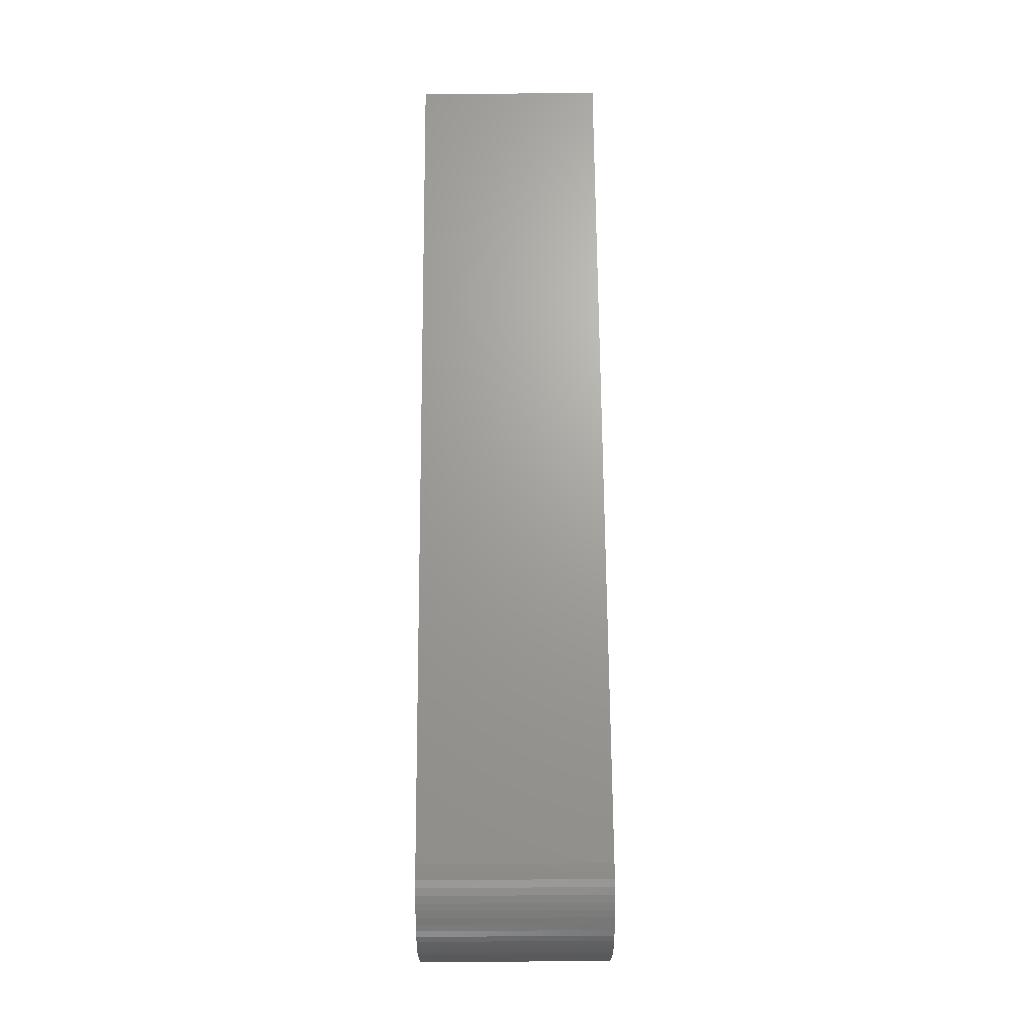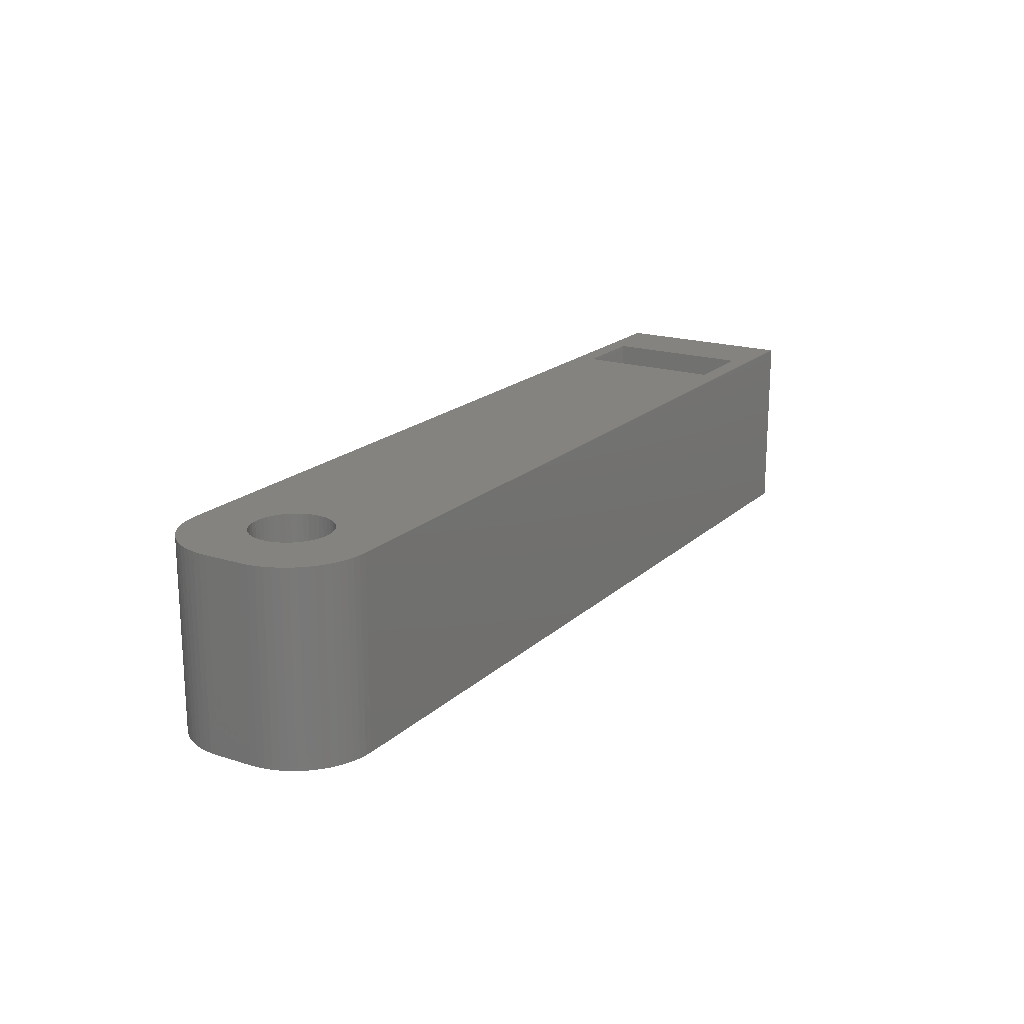
<metadata>
{"format":"stl","ext":"stl","renderer":"f3d","projection":"perspective","resolution":1024,"background":"white","views":[{"elev":68.3,"azim":-90.4,"up":"+Y"},{"elev":18.7,"azim":-58.7,"up":"+Z"}]}
</metadata>
<code>
# stl→obj: 382 verts, 768 faces
v 6.437 -2.167 10
v 6.439 -9.846 10
v 6.765 -2.632 10
v 6.439 9.846 10
v 6.437 2.167 10
v 6.765 2.632 10
v 5.678 -9.656 10
v 6.175 -1.661 10
v 5.985 -1.125 10
v 5.869 -0.5678 10
v 5.83 -1.341e-15 10
v 0 2 10
v 0 -2 10
v 0.03852 -2.784 10
v 0.1537 -3.561 10
v 0.3445 -4.322 10
v 0.609 -5.061 10
v 0.9446 -5.771 10
v 1.348 -6.445 10
v 1.816 -7.075 10
v 2.343 -7.657 10
v 2.925 -8.184 10
v 3.555 -8.652 10
v 4.229 -9.055 10
v 4.939 -9.391 10
v 5.678 9.656 10
v 4.939 9.391 10
v 4.229 9.055 10
v 3.555 8.652 10
v 2.925 8.184 10
v 2.343 7.657 10
v 1.816 7.075 10
v 1.348 6.445 10
v 0.9446 5.771 10
v 0.609 5.061 10
v 0.3445 4.322 10
v 0.1537 3.561 10
v 0.03852 2.784 10
v 83.4 -8 10
v 83.4 8 10
v 8 10 10
v 13.23 2.632 10
v 13.56 2.167 10
v 13.82 1.661 10
v 14.02 1.125 10
v 14.13 0.5678 10
v 14.17 0 10
v 14.13 -0.5678 10
v 14.02 -1.125 10
v 13.82 -1.661 10
v 13.56 -2.167 10
v 13.23 -2.632 10
v 8 -10 10
v 12.85 -3.048 10
v 12.4 -3.407 10
v 11.92 -3.702 10
v 11.4 -3.929 10
v 10.85 -4.083 10
v 10.28 -4.16 10
v 9.715 -4.16 10
v 9.152 -4.083 10
v 8.604 -3.929 10
v 8.082 -3.702 10
v 7.595 -3.407 10
v 7.216 -9.961 10
v 7.216 9.961 10
v 7.595 3.407 10
v 8.082 3.702 10
v 8.604 3.929 10
v 9.152 4.083 10
v 9.715 4.16 10
v 10.28 4.16 10
v 10.85 4.083 10
v 11.4 3.929 10
v 11.92 3.702 10
v 12.4 3.407 10
v 12.85 3.048 10
v 5.869 0.5678 10
v 5.985 1.125 10
v 6.175 1.661 10
v 100 -10 10
v 92 -8 10
v 100 10 10
v 92 8 10
v 7.154 -3.048 10
v 7.154 3.048 10
v 6.437 2.167 -10
v 6.439 9.846 -10
v 6.765 2.632 -10
v 6.439 -9.846 -10
v 6.437 -2.167 -10
v 6.765 -2.632 -10
v 5.678 9.656 -10
v 6.175 1.661 -10
v 5.985 1.125 -10
v 5.869 0.5678 -10
v 5.83 5.107e-16 -10
v 0 -2 -10
v 0 2 -10
v 0.03852 2.784 -10
v 0.1537 3.561 -10
v 0.3445 4.322 -10
v 0.609 5.061 -10
v 0.9446 5.771 -10
v 1.348 6.445 -10
v 1.816 7.075 -10
v 2.343 7.657 -10
v 2.925 8.184 -10
v 3.555 8.652 -10
v 4.229 9.055 -10
v 4.939 9.391 -10
v 5.678 -9.656 -10
v 4.939 -9.391 -10
v 4.229 -9.055 -10
v 3.555 -8.652 -10
v 2.925 -8.184 -10
v 2.343 -7.657 -10
v 1.816 -7.075 -10
v 1.348 -6.445 -10
v 0.9446 -5.771 -10
v 0.609 -5.061 -10
v 0.3445 -4.322 -10
v 0.1537 -3.561 -10
v 0.03852 -2.784 -10
v 100 10 -10
v 100 -10 -10
v 14.17 0 -10
v 14.13 0.5678 -10
v 14.02 1.125 -10
v 13.82 1.661 -10
v 13.56 2.167 -10
v 13.23 2.632 -10
v 8 10 -10
v 12.85 3.048 -10
v 12.4 3.407 -10
v 11.92 3.702 -10
v 11.4 3.929 -10
v 10.85 4.083 -10
v 10.28 4.16 -10
v 9.715 4.16 -10
v 9.152 4.083 -10
v 8.604 3.929 -10
v 8.082 3.702 -10
v 7.595 3.407 -10
v 7.216 9.961 -10
v 8 -10 -10
v 7.216 -9.961 -10
v 7.595 -3.407 -10
v 8.082 -3.702 -10
v 8.604 -3.929 -10
v 9.152 -4.083 -10
v 9.715 -4.16 -10
v 10.28 -4.16 -10
v 10.85 -4.083 -10
v 11.4 -3.929 -10
v 11.92 -3.702 -10
v 12.4 -3.407 -10
v 12.85 -3.048 -10
v 13.23 -2.632 -10
v 13.56 -2.167 -10
v 13.82 -1.661 -10
v 14.02 -1.125 -10
v 14.13 -0.5678 -10
v 5.869 -0.5678 -10
v 5.985 -1.125 -10
v 6.175 -1.661 -10
v 7.154 3.048 -10
v 7.154 -3.048 -10
v 20 2.036e-15 5.2
v 83.4 -0.6268 5.162
v 20 -0.6268 5.162
v 83.4 -1.244 5.049
v 20 -1.244 5.049
v 83.4 -1.844 4.862
v 20 -1.844 4.862
v 83.4 -2.417 4.604
v 20 -2.417 4.604
v 83.4 -2.954 4.28
v 20 -2.954 4.28
v 83.4 -3.448 3.892
v 20 -3.448 3.892
v 83.4 -3.892 3.448
v 20 -3.892 3.448
v 83.4 -4.28 2.954
v 20 -4.28 2.954
v 83.4 -4.604 2.417
v 20 -4.604 2.417
v 83.4 -4.862 1.844
v 20 -4.862 1.844
v 83.4 -5.049 1.244
v 20 -5.049 1.244
v 83.4 -5.162 0.6268
v 20 -5.162 0.6268
v 83.4 -5.2 6.368e-16
v 20 -5.2 6.368e-16
v 83.4 -1.029e-15 5.2
v 20 0.6268 5.162
v 83.4 0.6268 5.162
v 20 1.244 5.049
v 83.4 1.244 5.049
v 20 1.844 4.862
v 83.4 1.844 4.862
v 20 2.417 4.604
v 83.4 2.417 4.604
v 20 2.954 4.28
v 83.4 2.954 4.28
v 20 3.448 3.892
v 83.4 3.448 3.892
v 20 3.892 3.448
v 83.4 3.892 3.448
v 20 4.28 2.954
v 83.4 4.28 2.954
v 20 4.604 2.417
v 83.4 4.604 2.417
v 20 4.862 1.844
v 83.4 4.862 1.844
v 20 5.049 1.244
v 83.4 5.049 1.244
v 20 5.162 0.6268
v 83.4 5.162 0.6268
v 20 5.2 0
v 83.4 5.2 0
v 92 -1.029e-15 5.2
v 100 -0.6268 5.162
v 92 -0.6268 5.162
v 100 -1.244 5.049
v 92 -1.244 5.049
v 100 -1.844 4.862
v 92 -1.844 4.862
v 100 -2.417 4.604
v 92 -2.417 4.604
v 100 -2.954 4.28
v 92 -2.954 4.28
v 100 -3.448 3.892
v 92 -3.448 3.892
v 100 -3.892 3.448
v 92 -3.892 3.448
v 100 -4.28 2.954
v 92 -4.28 2.954
v 100 -4.604 2.417
v 92 -4.604 2.417
v 100 -4.862 1.844
v 92 -4.862 1.844
v 100 -5.049 1.244
v 92 -5.049 1.244
v 100 -5.162 0.6268
v 92 -5.162 0.6268
v 100 -5.2 6.368e-16
v 92 -5.2 6.368e-16
v 100 3.184e-16 5.2
v 92 0.6268 5.162
v 100 0.6268 5.162
v 92 1.244 5.049
v 100 1.244 5.049
v 92 1.844 4.862
v 100 1.844 4.862
v 92 2.417 4.604
v 100 2.417 4.604
v 92 2.954 4.28
v 100 2.954 4.28
v 92 3.448 3.892
v 100 3.448 3.892
v 92 3.892 3.448
v 100 3.892 3.448
v 92 4.28 2.954
v 100 4.28 2.954
v 92 4.604 2.417
v 100 4.604 2.417
v 92 4.862 1.844
v 100 4.862 1.844
v 92 5.049 1.244
v 100 5.049 1.244
v 92 5.162 0.6268
v 100 5.162 0.6268
v 92 5.2 0
v 100 5.2 0
v 20 3.771e-16 -5.2
v 83.4 0.6268 -5.162
v 20 0.6268 -5.162
v 83.4 1.244 -5.049
v 20 1.244 -5.049
v 83.4 1.844 -4.862
v 20 1.844 -4.862
v 83.4 2.417 -4.604
v 20 2.417 -4.604
v 83.4 2.954 -4.28
v 20 2.954 -4.28
v 83.4 3.448 -3.892
v 20 3.448 -3.892
v 83.4 3.892 -3.448
v 20 3.892 -3.448
v 83.4 4.28 -2.954
v 20 4.28 -2.954
v 83.4 4.604 -2.417
v 20 4.604 -2.417
v 83.4 4.862 -1.844
v 20 4.862 -1.844
v 83.4 5.049 -1.244
v 20 5.049 -1.244
v 83.4 5.162 -0.6268
v 20 5.162 -0.6268
v 83.4 2.287e-15 -5.2
v 20 -0.6268 -5.162
v 83.4 -0.6268 -5.162
v 20 -1.244 -5.049
v 83.4 -1.244 -5.049
v 20 -1.844 -4.862
v 83.4 -1.844 -4.862
v 20 -2.417 -4.604
v 83.4 -2.417 -4.604
v 20 -2.954 -4.28
v 83.4 -2.954 -4.28
v 20 -3.448 -3.892
v 83.4 -3.448 -3.892
v 20 -3.892 -3.448
v 83.4 -3.892 -3.448
v 20 -4.28 -2.954
v 83.4 -4.28 -2.954
v 20 -4.604 -2.417
v 83.4 -4.604 -2.417
v 20 -4.862 -1.844
v 83.4 -4.862 -1.844
v 20 -5.049 -1.244
v 83.4 -5.049 -1.244
v 20 -5.162 -0.6268
v 83.4 -5.162 -0.6268
v 92 2.287e-15 -5.2
v 100 0.6268 -5.162
v 92 0.6268 -5.162
v 100 1.244 -5.049
v 92 1.244 -5.049
v 100 1.844 -4.862
v 92 1.844 -4.862
v 100 2.417 -4.604
v 92 2.417 -4.604
v 100 2.954 -4.28
v 92 2.954 -4.28
v 100 3.448 -3.892
v 92 3.448 -3.892
v 100 3.892 -3.448
v 92 3.892 -3.448
v 100 4.28 -2.954
v 92 4.28 -2.954
v 100 4.604 -2.417
v 92 4.604 -2.417
v 100 4.862 -1.844
v 92 4.862 -1.844
v 100 5.049 -1.244
v 92 5.049 -1.244
v 100 5.162 -0.6268
v 92 5.162 -0.6268
v 100 -9.552e-16 -5.2
v 92 -0.6268 -5.162
v 100 -0.6268 -5.162
v 92 -1.244 -5.049
v 100 -1.244 -5.049
v 92 -1.844 -4.862
v 100 -1.844 -4.862
v 92 -2.417 -4.604
v 100 -2.417 -4.604
v 92 -2.954 -4.28
v 100 -2.954 -4.28
v 92 -3.448 -3.892
v 100 -3.448 -3.892
v 92 -3.892 -3.448
v 100 -3.892 -3.448
v 92 -4.28 -2.954
v 100 -4.28 -2.954
v 92 -4.604 -2.417
v 100 -4.604 -2.417
v 92 -4.862 -1.844
v 100 -4.862 -1.844
v 92 -5.049 -1.244
v 100 -5.049 -1.244
v 92 -5.162 -0.6268
v 100 -5.162 -0.6268
v 83.4 -8 -4.831
v 83.4 4.441e-16 -9.45
v 83.4 8 -4.831
v 92 -8 -4.831
v 92 4.441e-16 -9.45
v 92 8 -4.831
f 1 2 3
f 4 5 6
f 7 2 1
f 7 1 8
f 7 8 9
f 7 9 10
f 7 10 11
f 7 11 12
f 7 12 13
f 7 13 14
f 7 14 15
f 7 15 16
f 7 16 17
f 7 17 18
f 7 18 19
f 7 19 20
f 7 20 21
f 7 21 22
f 7 22 23
f 7 23 24
f 7 24 25
f 11 26 27
f 11 27 28
f 11 28 29
f 11 29 30
f 11 30 31
f 11 31 32
f 11 32 33
f 11 33 34
f 11 34 35
f 11 35 36
f 11 36 37
f 11 37 38
f 11 38 12
f 39 40 41
f 39 41 42
f 39 42 43
f 39 43 44
f 39 44 45
f 39 45 46
f 39 46 47
f 39 47 48
f 39 48 49
f 39 49 50
f 39 50 51
f 39 51 52
f 39 52 53
f 53 52 54
f 53 54 55
f 53 55 56
f 53 56 57
f 53 57 58
f 53 58 59
f 53 59 60
f 53 60 61
f 53 61 62
f 53 62 63
f 53 63 64
f 53 64 65
f 41 66 67
f 41 67 68
f 41 68 69
f 41 69 70
f 41 70 71
f 41 71 72
f 41 72 73
f 41 73 74
f 41 74 75
f 41 75 76
f 41 76 77
f 41 77 42
f 26 11 78
f 26 78 79
f 26 79 80
f 26 80 5
f 26 5 4
f 81 39 53
f 39 81 82
f 82 81 83
f 82 83 84
f 84 83 41
f 84 41 40
f 64 85 65
f 65 85 3
f 65 3 2
f 67 66 86
f 86 66 4
f 86 4 6
f 87 88 89
f 90 91 92
f 93 88 87
f 93 87 94
f 93 94 95
f 93 95 96
f 93 96 97
f 93 97 98
f 93 98 99
f 93 99 100
f 93 100 101
f 93 101 102
f 93 102 103
f 93 103 104
f 93 104 105
f 93 105 106
f 93 106 107
f 93 107 108
f 93 108 109
f 93 109 110
f 93 110 111
f 97 112 113
f 97 113 114
f 97 114 115
f 97 115 116
f 97 116 117
f 97 117 118
f 97 118 119
f 97 119 120
f 97 120 121
f 97 121 122
f 97 122 123
f 97 123 124
f 97 124 98
f 125 126 127
f 125 127 128
f 125 128 129
f 125 129 130
f 125 130 131
f 125 131 132
f 125 132 133
f 133 132 134
f 133 134 135
f 133 135 136
f 133 136 137
f 133 137 138
f 133 138 139
f 133 139 140
f 133 140 141
f 133 141 142
f 133 142 143
f 133 143 144
f 133 144 145
f 146 147 148
f 146 148 149
f 146 149 150
f 146 150 151
f 146 151 152
f 146 152 153
f 146 153 154
f 146 154 155
f 146 155 156
f 146 156 157
f 146 157 158
f 146 158 159
f 126 146 159
f 126 159 160
f 126 160 161
f 126 161 162
f 126 162 163
f 126 163 127
f 112 97 164
f 112 164 165
f 112 165 166
f 112 166 91
f 112 91 90
f 144 167 145
f 145 167 89
f 145 89 88
f 148 147 168
f 168 147 90
f 168 90 92
f 98 13 99
f 99 13 12
f 53 146 81
f 81 146 126
f 13 98 14
f 14 98 124
f 14 124 15
f 15 124 123
f 15 123 16
f 16 123 122
f 16 122 17
f 17 122 121
f 17 121 18
f 18 121 120
f 18 120 19
f 19 120 119
f 19 119 20
f 20 119 118
f 20 118 21
f 21 118 117
f 21 117 22
f 22 117 116
f 22 116 23
f 23 116 115
f 23 115 24
f 24 115 114
f 24 114 25
f 25 114 113
f 25 113 7
f 7 113 112
f 7 112 2
f 2 112 90
f 2 90 65
f 65 90 147
f 65 147 53
f 53 147 146
f 133 41 125
f 125 41 83
f 99 12 100
f 100 12 38
f 100 38 101
f 101 38 37
f 101 37 102
f 102 37 36
f 102 36 103
f 103 36 35
f 103 35 104
f 104 35 34
f 104 34 105
f 105 34 33
f 105 33 106
f 106 33 32
f 106 32 107
f 107 32 31
f 107 31 108
f 108 31 30
f 108 30 109
f 109 30 29
f 109 29 110
f 110 29 28
f 110 28 111
f 111 28 27
f 111 27 93
f 93 27 26
f 93 26 88
f 88 26 4
f 88 4 145
f 145 4 66
f 145 66 133
f 133 66 41
f 169 170 171
f 171 170 172
f 171 172 173
f 173 172 174
f 173 174 175
f 175 174 176
f 175 176 177
f 177 176 178
f 177 178 179
f 179 178 180
f 179 180 181
f 181 180 182
f 181 182 183
f 183 182 184
f 183 184 185
f 185 184 186
f 185 186 187
f 187 186 188
f 187 188 189
f 189 188 190
f 189 190 191
f 191 190 192
f 191 192 193
f 193 192 194
f 193 194 195
f 170 169 196
f 196 169 197
f 196 197 198
f 198 197 199
f 198 199 200
f 200 199 201
f 200 201 202
f 202 201 203
f 202 203 204
f 204 203 205
f 204 205 206
f 206 205 207
f 206 207 208
f 208 207 209
f 208 209 210
f 210 209 211
f 210 211 212
f 212 211 213
f 212 213 214
f 214 213 215
f 214 215 216
f 216 215 217
f 216 217 218
f 218 217 219
f 218 219 220
f 220 219 221
f 220 221 222
f 223 224 225
f 225 224 226
f 225 226 227
f 227 226 228
f 227 228 229
f 229 228 230
f 229 230 231
f 231 230 232
f 231 232 233
f 233 232 234
f 233 234 235
f 235 234 236
f 235 236 237
f 237 236 238
f 237 238 239
f 239 238 240
f 239 240 241
f 241 240 242
f 241 242 243
f 243 242 244
f 243 244 245
f 245 244 246
f 245 246 247
f 247 246 248
f 247 248 249
f 224 223 250
f 250 223 251
f 250 251 252
f 252 251 253
f 252 253 254
f 254 253 255
f 254 255 256
f 256 255 257
f 256 257 258
f 258 257 259
f 258 259 260
f 260 259 261
f 260 261 262
f 262 261 263
f 262 263 264
f 264 263 265
f 264 265 266
f 266 265 267
f 266 267 268
f 268 267 269
f 268 269 270
f 270 269 271
f 270 271 272
f 272 271 273
f 272 273 274
f 274 273 275
f 274 275 276
f 277 278 279
f 279 278 280
f 279 280 281
f 281 280 282
f 281 282 283
f 283 282 284
f 283 284 285
f 285 284 286
f 285 286 287
f 287 286 288
f 287 288 289
f 289 288 290
f 289 290 291
f 291 290 292
f 291 292 293
f 293 292 294
f 293 294 295
f 295 294 296
f 295 296 297
f 297 296 298
f 297 298 299
f 299 298 300
f 299 300 301
f 301 300 222
f 301 222 221
f 278 277 302
f 302 277 303
f 302 303 304
f 304 303 305
f 304 305 306
f 306 305 307
f 306 307 308
f 308 307 309
f 308 309 310
f 310 309 311
f 310 311 312
f 312 311 313
f 312 313 314
f 314 313 315
f 314 315 316
f 316 315 317
f 316 317 318
f 318 317 319
f 318 319 320
f 320 319 321
f 320 321 322
f 322 321 323
f 322 323 324
f 324 323 325
f 324 325 326
f 326 325 195
f 326 195 194
f 327 328 329
f 329 328 330
f 329 330 331
f 331 330 332
f 331 332 333
f 333 332 334
f 333 334 335
f 335 334 336
f 335 336 337
f 337 336 338
f 337 338 339
f 339 338 340
f 339 340 341
f 341 340 342
f 341 342 343
f 343 342 344
f 343 344 345
f 345 344 346
f 345 346 347
f 347 346 348
f 347 348 349
f 349 348 350
f 349 350 351
f 351 350 276
f 351 276 275
f 328 327 352
f 352 327 353
f 352 353 354
f 354 353 355
f 354 355 356
f 356 355 357
f 356 357 358
f 358 357 359
f 358 359 360
f 360 359 361
f 360 361 362
f 362 361 363
f 362 363 364
f 364 363 365
f 364 365 366
f 366 365 367
f 366 367 368
f 368 367 369
f 368 369 370
f 370 369 371
f 370 371 372
f 372 371 373
f 372 373 374
f 374 373 375
f 374 375 376
f 376 375 249
f 376 249 248
f 81 126 242
f 81 242 240
f 81 240 238
f 81 238 236
f 81 236 234
f 81 234 232
f 81 232 230
f 81 230 228
f 81 228 226
f 81 226 224
f 81 224 250
f 81 250 83
f 126 125 352
f 126 352 354
f 126 354 356
f 126 356 358
f 126 358 360
f 126 360 362
f 126 362 364
f 126 364 366
f 126 366 368
f 126 368 370
f 126 370 372
f 126 372 374
f 126 374 376
f 126 376 248
f 126 248 246
f 126 246 244
f 126 244 242
f 125 270 272
f 125 272 274
f 125 274 276
f 125 276 350
f 125 350 348
f 125 348 346
f 125 346 344
f 125 344 342
f 125 342 340
f 125 340 338
f 125 338 336
f 125 336 334
f 125 334 332
f 125 332 330
f 125 330 328
f 125 328 352
f 83 250 252
f 83 252 254
f 83 254 256
f 83 256 258
f 83 258 260
f 83 260 262
f 83 262 264
f 83 264 266
f 83 266 268
f 83 268 270
f 83 270 125
f 377 378 308
f 377 308 310
f 377 310 312
f 377 312 314
f 377 314 316
f 377 316 318
f 377 318 320
f 377 320 322
f 377 322 324
f 377 324 326
f 377 326 194
f 377 194 192
f 377 192 190
f 377 190 188
f 40 39 196
f 40 196 198
f 40 198 200
f 40 200 202
f 40 202 204
f 40 204 206
f 40 206 208
f 40 208 210
f 40 210 212
f 40 212 214
f 40 214 216
f 40 216 379
f 379 216 218
f 379 218 220
f 379 220 222
f 379 222 300
f 379 300 298
f 379 298 296
f 379 296 294
f 379 294 292
f 379 292 290
f 379 290 288
f 379 288 286
f 379 286 284
f 379 284 282
f 378 379 282
f 378 282 280
f 378 280 278
f 378 278 302
f 378 302 304
f 378 304 306
f 378 306 308
f 39 377 188
f 39 188 186
f 39 186 184
f 39 184 182
f 39 182 180
f 39 180 178
f 39 178 176
f 39 176 174
f 39 174 172
f 39 172 170
f 39 170 196
f 380 243 245
f 380 245 247
f 380 247 249
f 380 249 375
f 380 375 373
f 380 373 371
f 380 371 369
f 380 369 367
f 380 367 365
f 380 365 363
f 380 363 361
f 380 361 359
f 380 359 357
f 380 357 381
f 84 382 269
f 84 269 267
f 84 267 265
f 84 265 263
f 84 263 261
f 84 261 259
f 84 259 257
f 84 257 255
f 84 255 253
f 84 253 251
f 84 251 223
f 84 223 82
f 382 333 335
f 382 335 337
f 382 337 339
f 382 339 341
f 382 341 343
f 382 343 345
f 382 345 347
f 382 347 349
f 382 349 351
f 382 351 275
f 382 275 273
f 382 273 271
f 382 271 269
f 381 357 355
f 381 355 353
f 381 353 327
f 381 327 329
f 381 329 331
f 381 331 333
f 381 333 382
f 82 223 225
f 82 225 227
f 82 227 229
f 82 229 231
f 82 231 233
f 82 233 235
f 82 235 237
f 82 237 239
f 82 239 241
f 82 241 243
f 82 243 380
f 171 197 169
f 197 171 199
f 199 171 173
f 199 173 201
f 201 173 175
f 201 175 203
f 203 175 177
f 203 177 205
f 205 177 179
f 205 179 207
f 207 179 181
f 207 181 209
f 209 181 183
f 209 183 211
f 211 183 185
f 211 185 213
f 213 185 187
f 213 187 215
f 215 187 189
f 215 189 217
f 217 189 191
f 217 191 219
f 219 191 193
f 219 193 221
f 221 193 195
f 221 195 301
f 301 195 325
f 301 325 299
f 299 325 323
f 299 323 297
f 297 323 321
f 297 321 295
f 295 321 319
f 295 319 293
f 293 319 317
f 293 317 291
f 291 317 315
f 291 315 289
f 289 315 313
f 289 313 287
f 287 313 311
f 287 311 285
f 285 311 309
f 285 309 283
f 283 309 307
f 283 307 281
f 281 307 305
f 281 305 279
f 279 305 303
f 279 303 277
f 39 82 377
f 377 82 380
f 379 382 40
f 40 382 84
f 377 380 378
f 378 380 381
f 378 381 379
f 379 381 382
f 140 70 141
f 141 70 69
f 141 69 142
f 142 69 68
f 142 68 143
f 143 68 67
f 143 67 144
f 144 67 86
f 144 86 167
f 167 86 6
f 167 6 89
f 89 6 5
f 89 5 87
f 87 5 80
f 87 80 94
f 94 80 79
f 94 79 95
f 95 79 78
f 95 78 96
f 96 78 11
f 96 11 97
f 70 140 71
f 71 140 139
f 71 139 72
f 72 139 138
f 72 138 73
f 73 138 137
f 73 137 74
f 74 137 136
f 74 136 75
f 75 136 135
f 75 135 76
f 76 135 134
f 76 134 77
f 77 134 132
f 77 132 42
f 42 132 131
f 42 131 43
f 43 131 130
f 43 130 44
f 44 130 129
f 44 129 45
f 45 129 128
f 45 128 46
f 46 128 127
f 46 127 47
f 153 58 154
f 154 58 57
f 154 57 155
f 155 57 56
f 155 56 156
f 156 56 55
f 156 55 157
f 157 55 54
f 157 54 158
f 158 54 52
f 158 52 159
f 159 52 51
f 159 51 160
f 160 51 50
f 160 50 161
f 161 50 49
f 161 49 162
f 162 49 48
f 162 48 163
f 163 48 47
f 163 47 127
f 58 153 59
f 59 153 152
f 59 152 60
f 60 152 151
f 60 151 61
f 61 151 150
f 61 150 62
f 62 150 149
f 62 149 63
f 63 149 148
f 63 148 64
f 64 148 168
f 64 168 85
f 85 168 92
f 85 92 3
f 3 92 91
f 3 91 1
f 1 91 166
f 1 166 8
f 8 166 165
f 8 165 9
f 9 165 164
f 9 164 10
f 10 164 97
f 10 97 11

</code>
